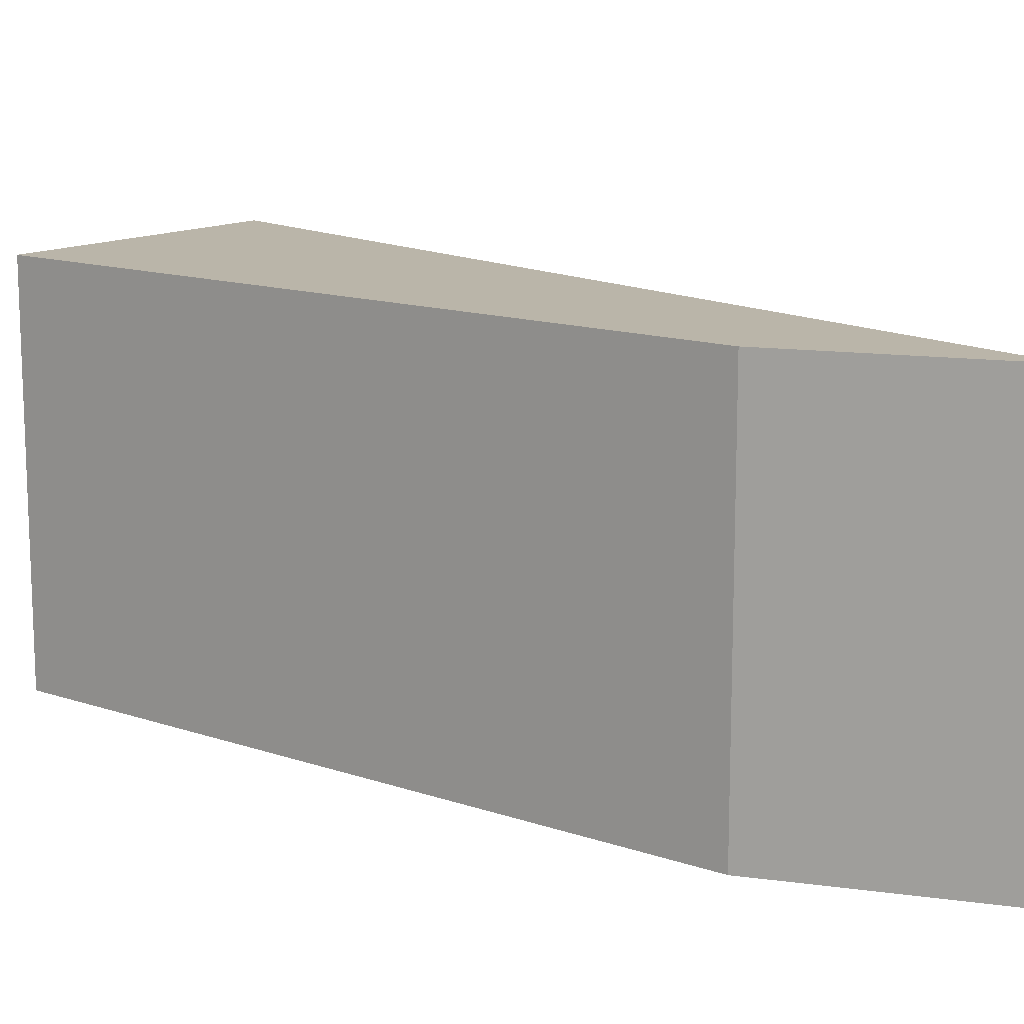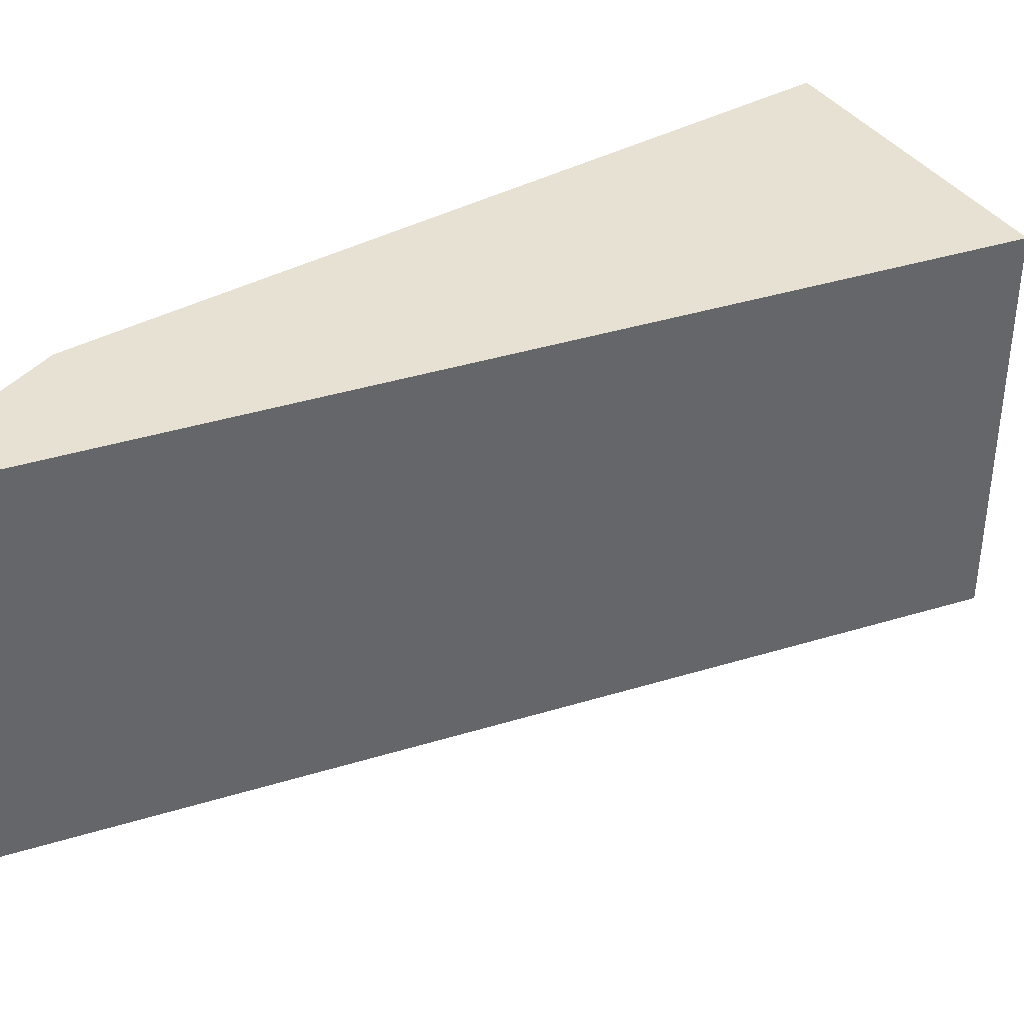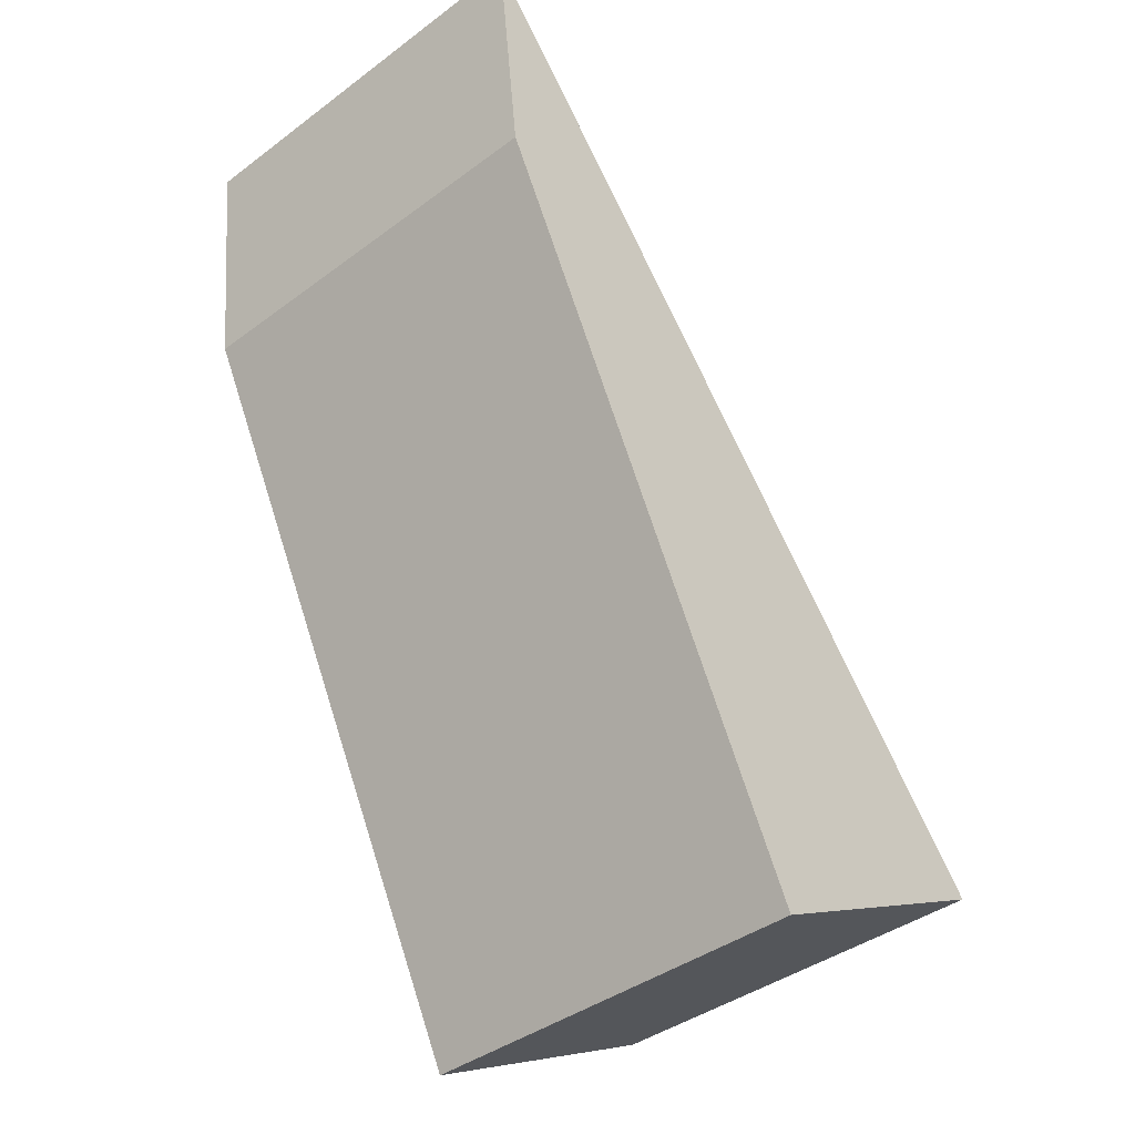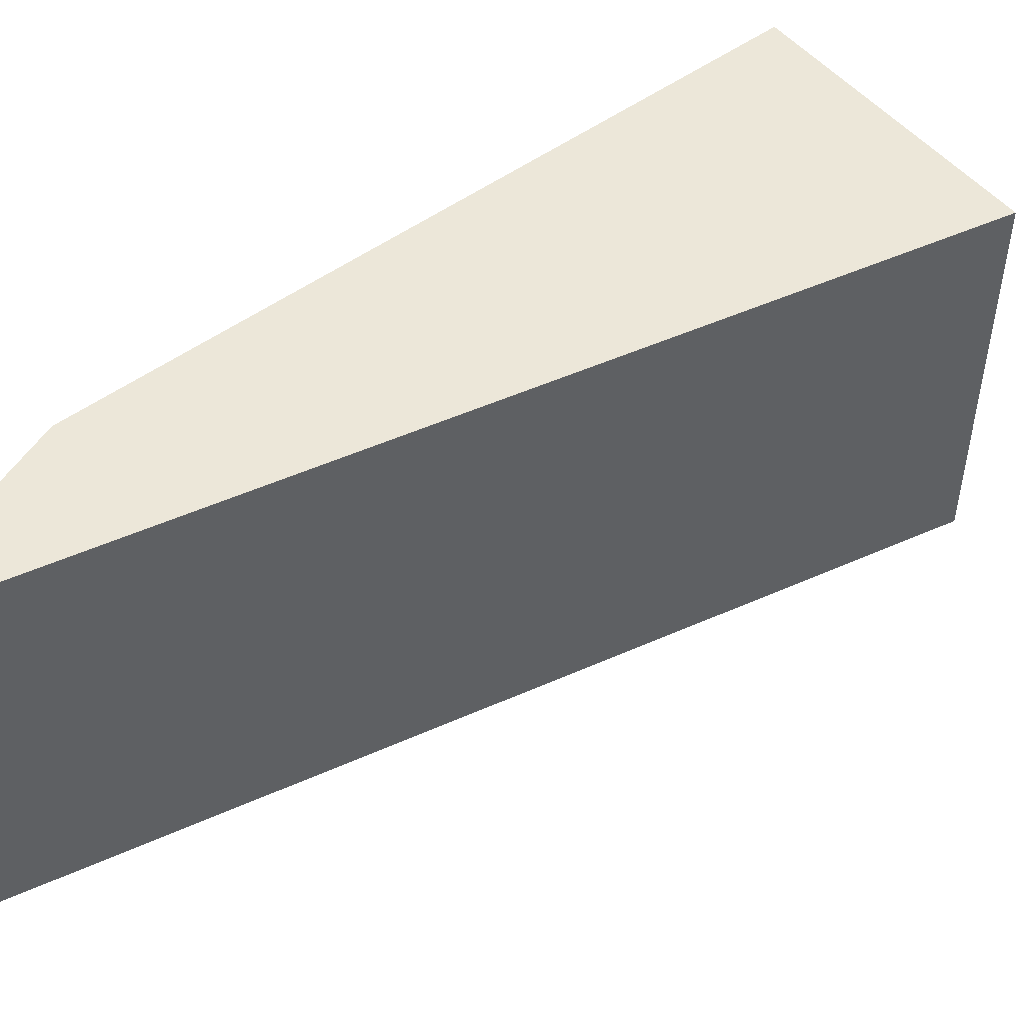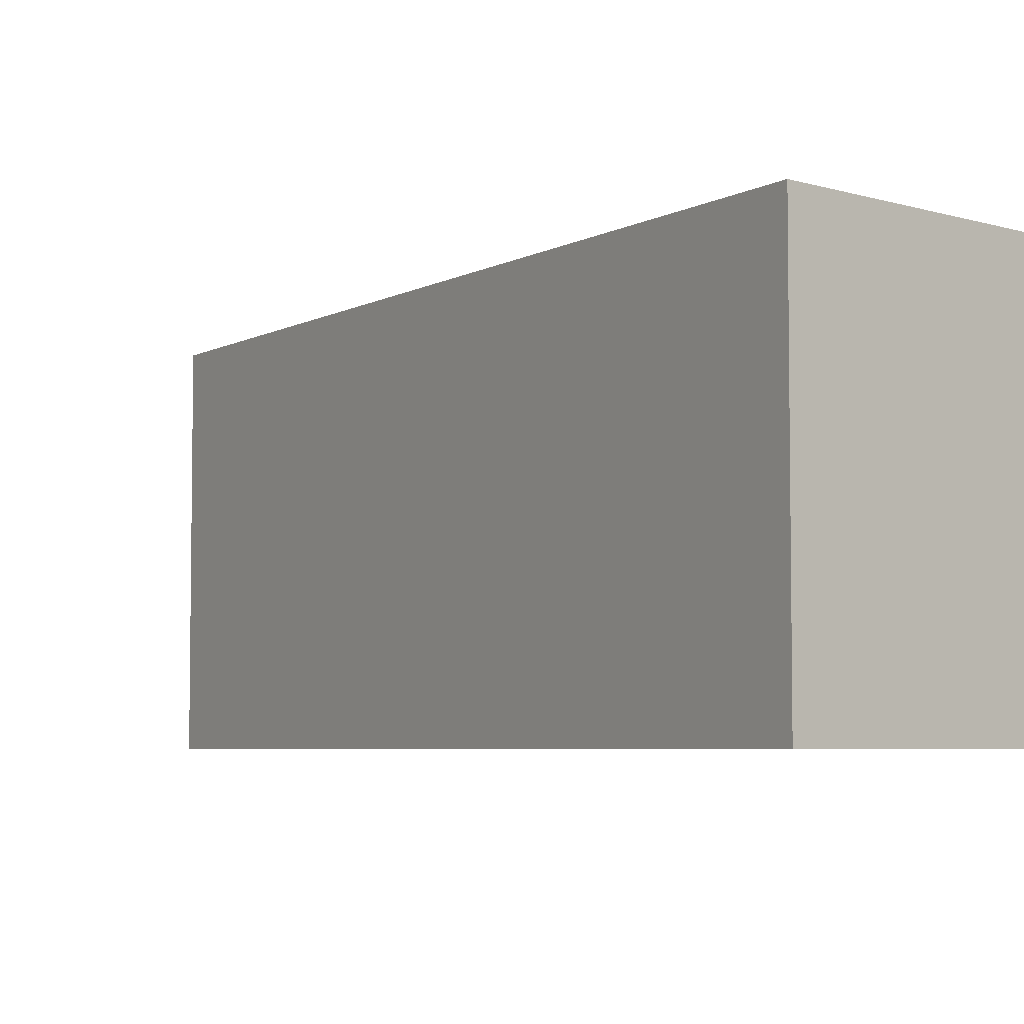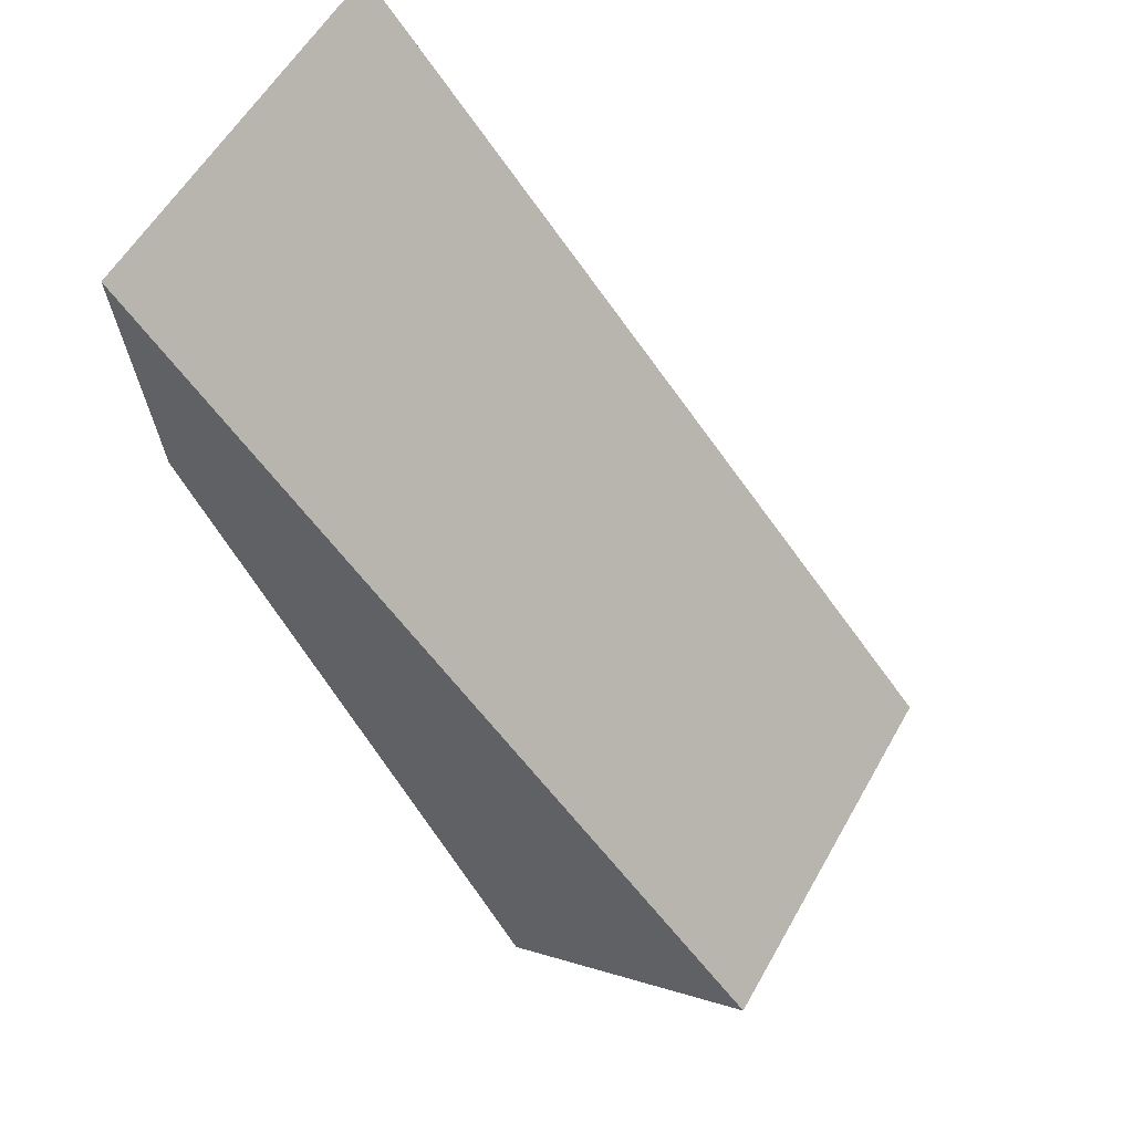
<metadata>
{"format":"obj","ext":"obj","renderer":"f3d","projection":"perspective","resolution":1024,"background":"white","views":[{"elev":13.6,"azim":100.9,"up":"+Z"},{"elev":39.6,"azim":-150.3,"up":"+Z"},{"elev":-40.3,"azim":132.4,"up":"+Y"},{"elev":50.2,"azim":-155.6,"up":"+Z"},{"elev":-5.1,"azim":-71.0,"up":"+Z"},{"elev":57.1,"azim":-150.8,"up":"+Y"}]}
</metadata>
<code>
o 球.003
v -0.6281 -0.7425 0.208
v -0.6281 -0.7425 -0.1874
v -0.005108 0.01476 0.208
v -0.3655 -0.8794 0.208
v -0.3655 -0.8794 -0.1874
v -0.03037 -0.2149 0.208
v -0.03037 -0.2149 -0.1874
v -0.005108 0.01476 -0.1874
f 3 2 1
f 5 1 2
f 6 1 4
f 7 4 5
f 8 6 7
f 2 7 5
f 3 8 2
f 5 4 1
f 6 3 1
f 7 6 4
f 8 3 6
f 2 8 7

</code>
